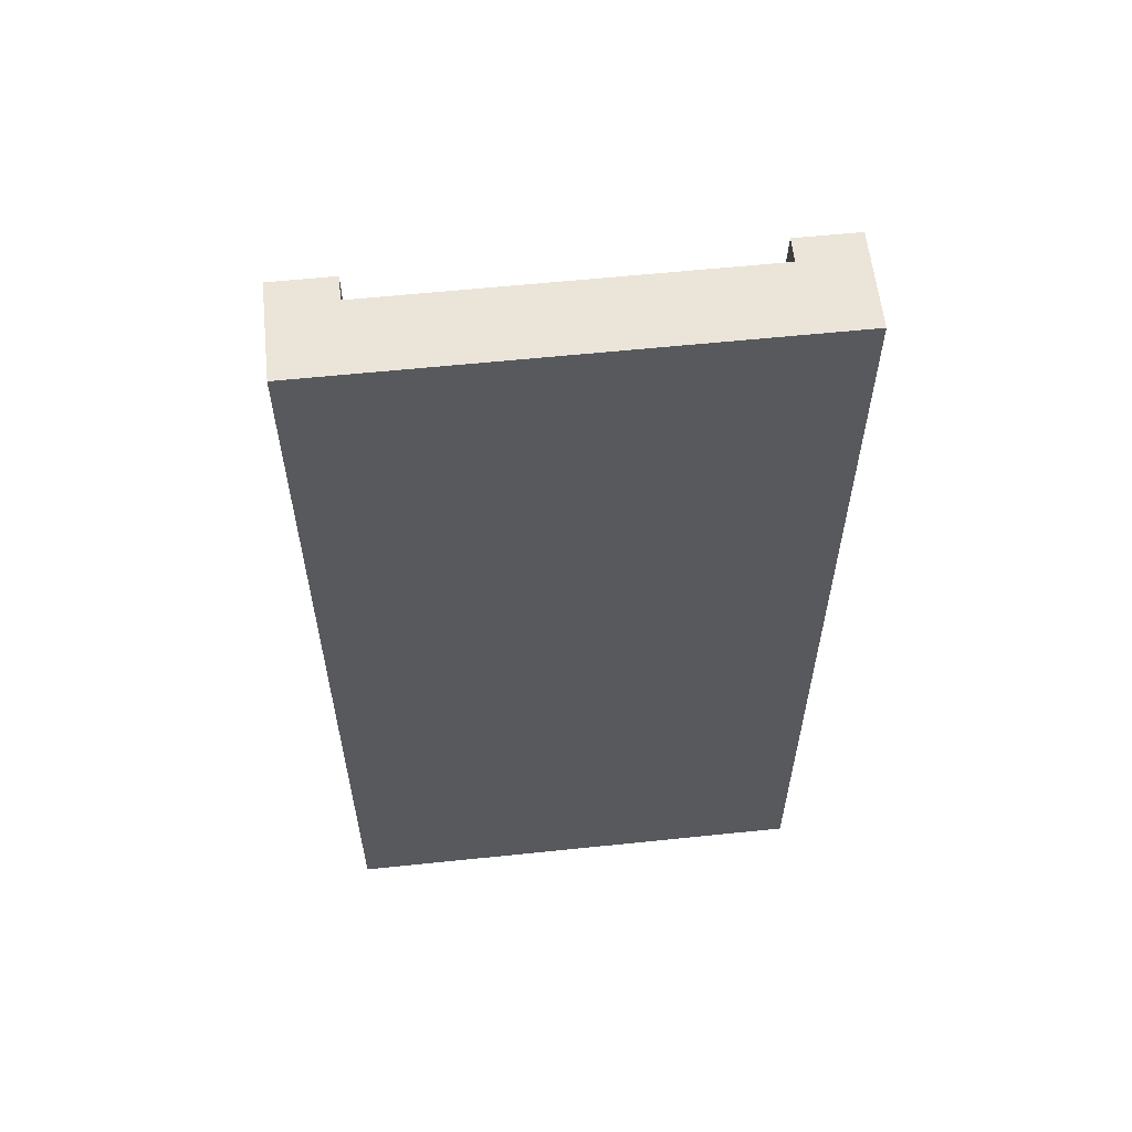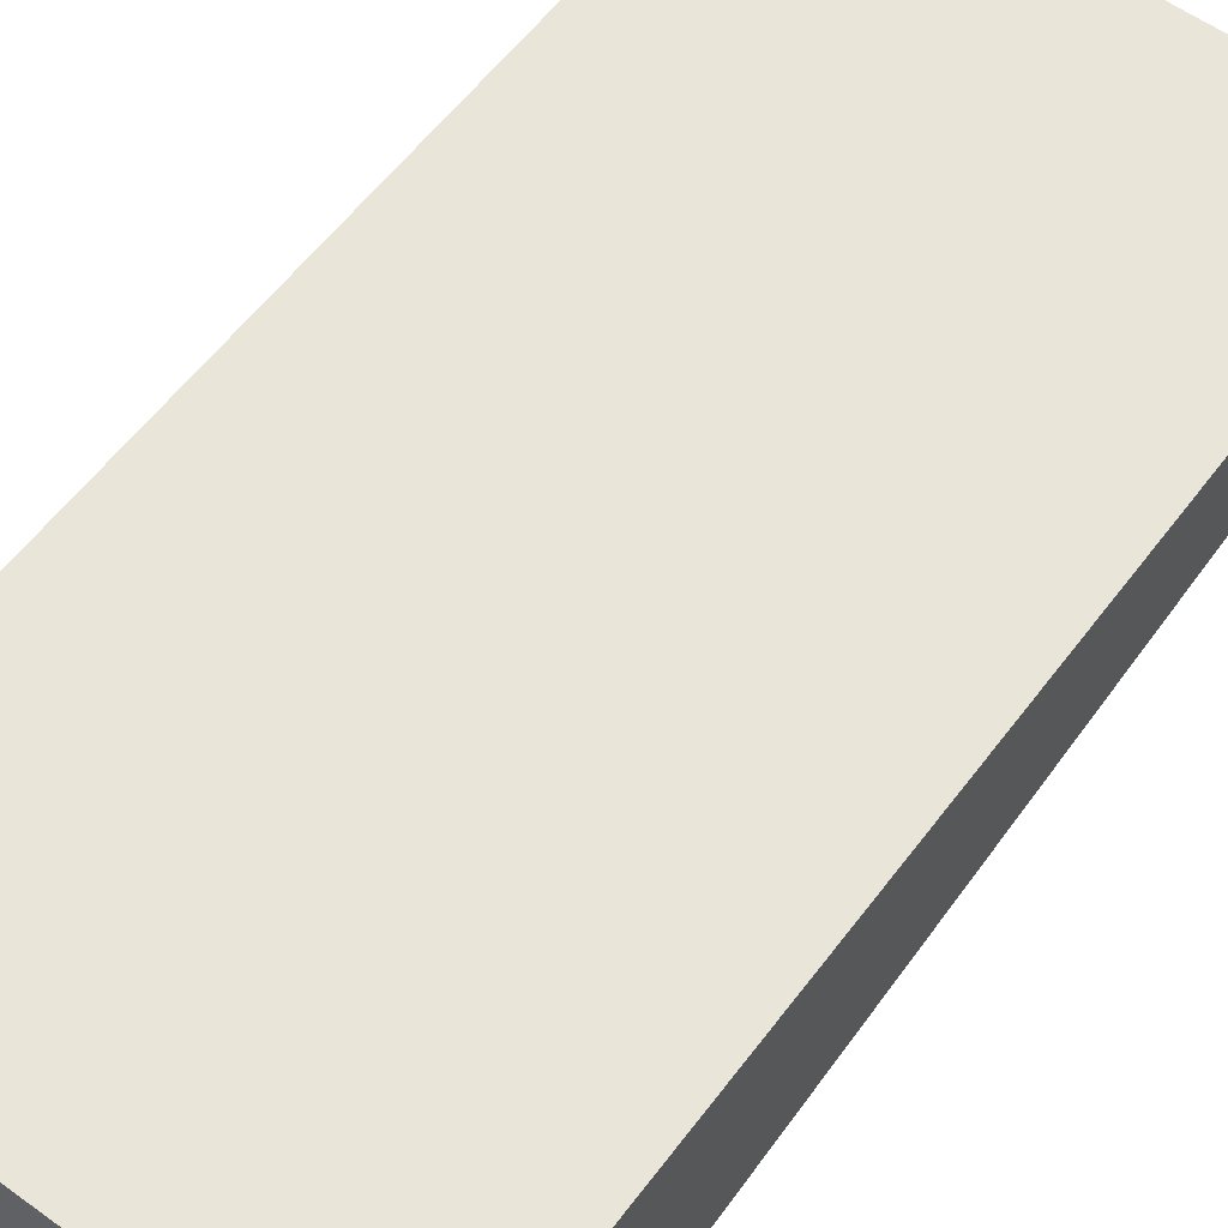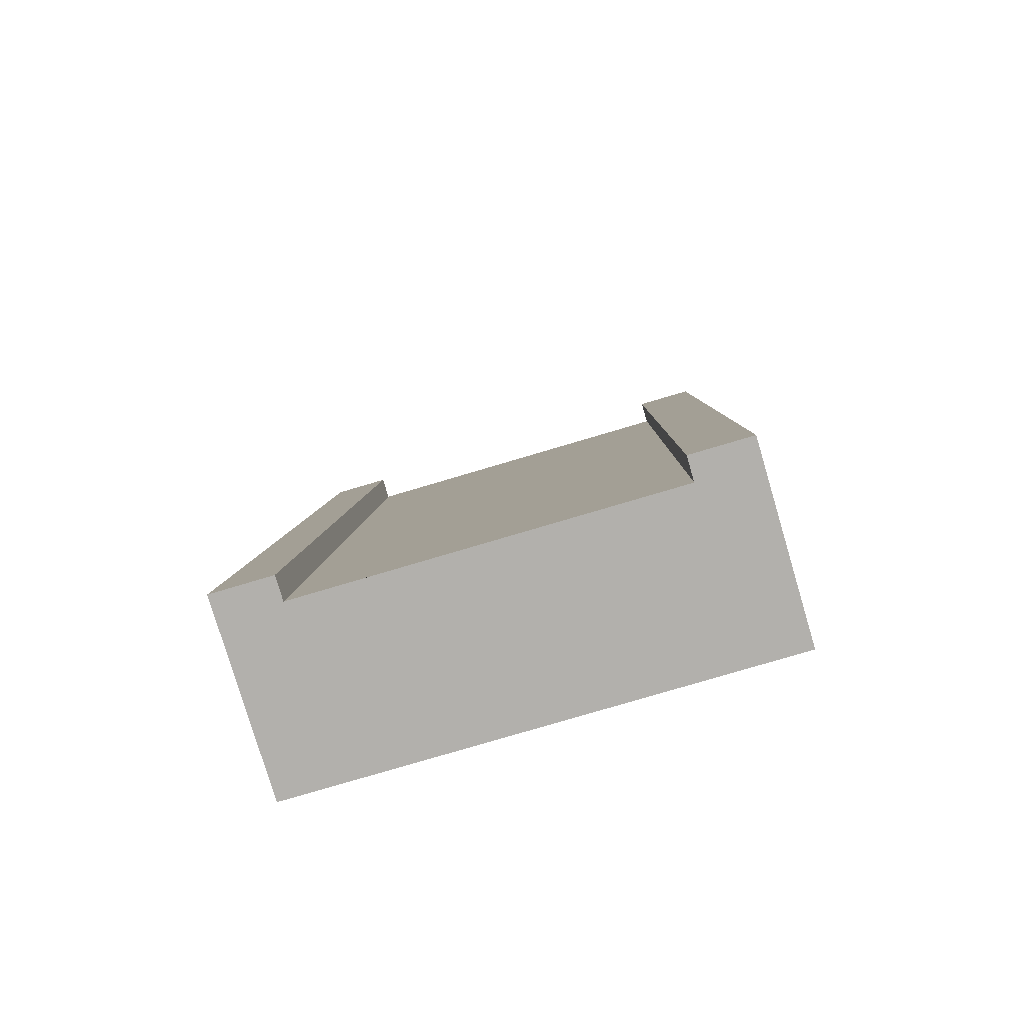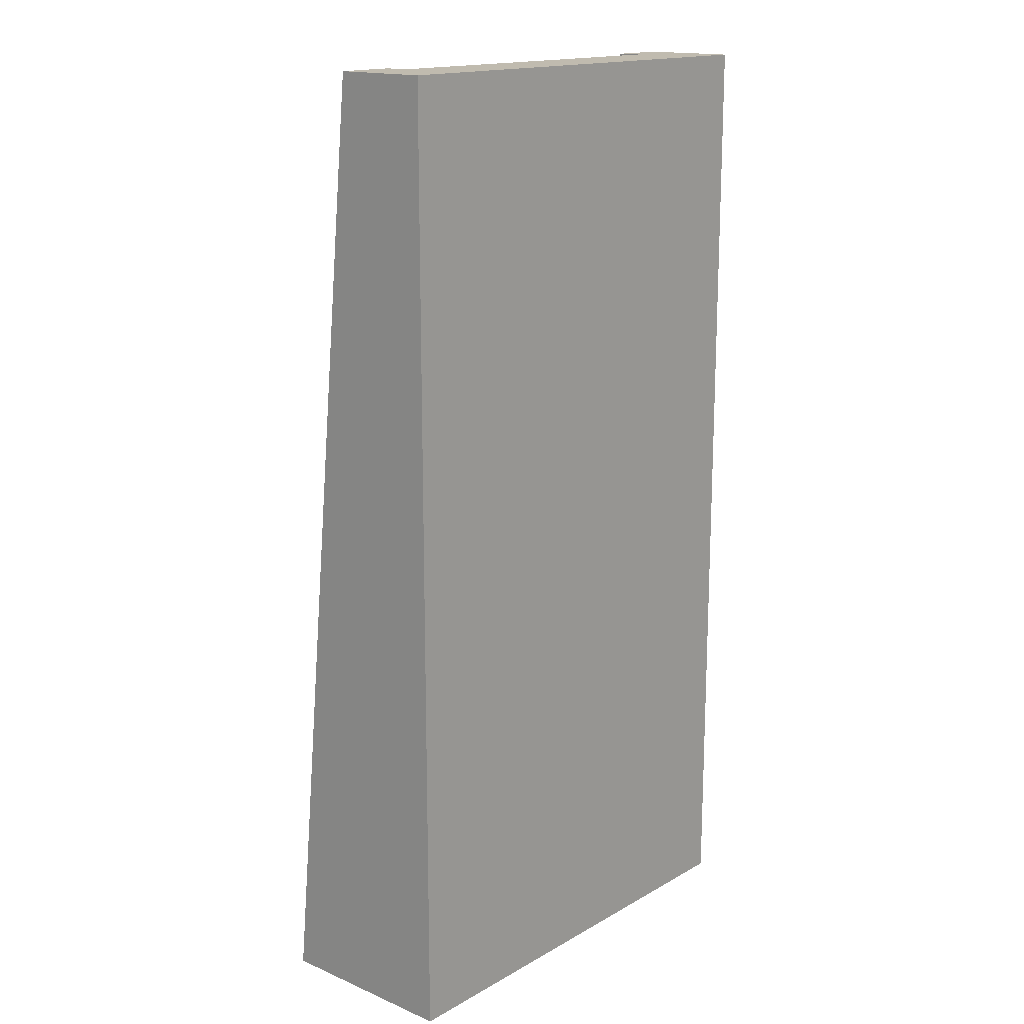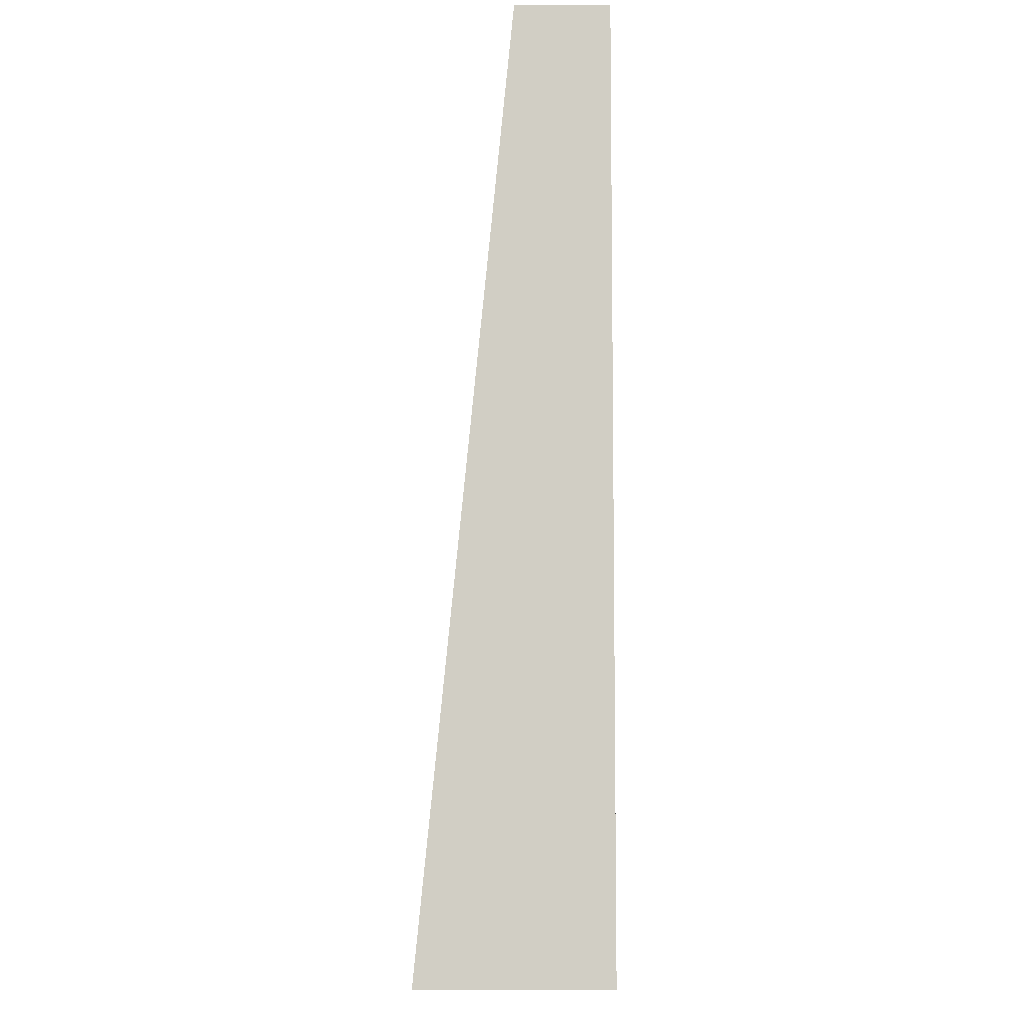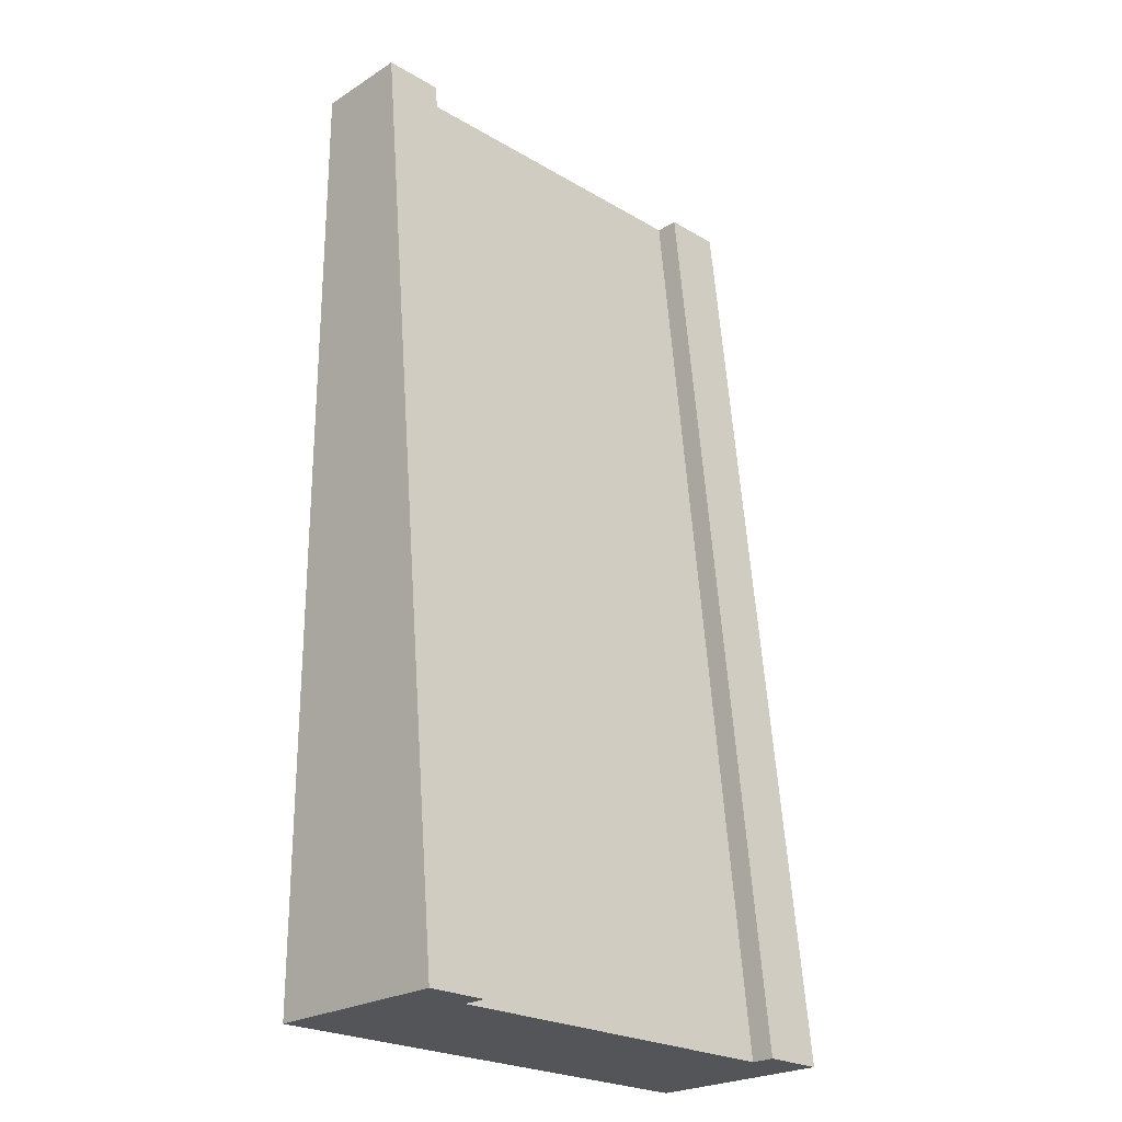
<metadata>
{"format":"obj","ext":"obj","renderer":"f3d","projection":"perspective","resolution":1024,"background":"white","views":[{"elev":59.3,"azim":-6.1,"up":"+Y"},{"elev":58.4,"azim":36.7,"up":"+Z"},{"elev":-78.8,"azim":-163.5,"up":"+Y"},{"elev":16.2,"azim":-49.0,"up":"+Y"},{"elev":-6.9,"azim":-90.5,"up":"+Y"},{"elev":-24.1,"azim":135.9,"up":"+Y"}]}
</metadata>
<code>
o tile_straightHillLarge
v 0.375 -1 -0.35
v 0.375 1 -0.15
v 0.2812 -1 -0.35
v 0.2812 1 -0.15
v 0.375 -1 -0.4
v 0.375 1 -0.2
v -0.375 -1 -0.4
v -0.375 -1 -0.35
v -0.375 1 -0.2
v -0.375 1 -0.15
v -0.2812 -1 -0.35
v -0.2812 1 -0.15
v 0.5 -1 0
v 0.5 -1 -0.3
v -0.5 -1 -0
v -0.5 -1 -0.3
v -0.5 1 -0
v -0.5 1 -0.1
v 0.5 1 -0
v 0.5 1 -0.1
v 0.5 1 -0.2
v -0.5 1 -0.2
v -0.5 -1 -0.4
v 0.5 -1 -0.4
f 3 2 1
f 2 3 4
f 2 5 1
f 5 2 6
f 9 8 7
f 8 9 10
f 8 12 11
f 12 8 10
f 11 4 3
f 4 11 12
f 15 14 13
f 14 15 16
f 17 16 15
f 16 17 18
f 19 15 13
f 15 19 17
f 20 17 19
f 17 20 18
f 20 13 14
f 13 20 19
f 20 2 18
f 2 20 21
f 18 2 4
f 2 21 6
f 12 18 4
f 10 18 12
f 18 10 22
f 22 10 9
f 16 8 14
f 8 16 23
f 8 23 7
f 1 14 8
f 14 1 24
f 1 8 11
f 1 11 3
f 24 1 5
f 18 23 16
f 23 18 22
f 21 14 24
f 14 21 20
f 5 21 24
f 21 5 6
f 23 9 7
f 9 23 22

</code>
